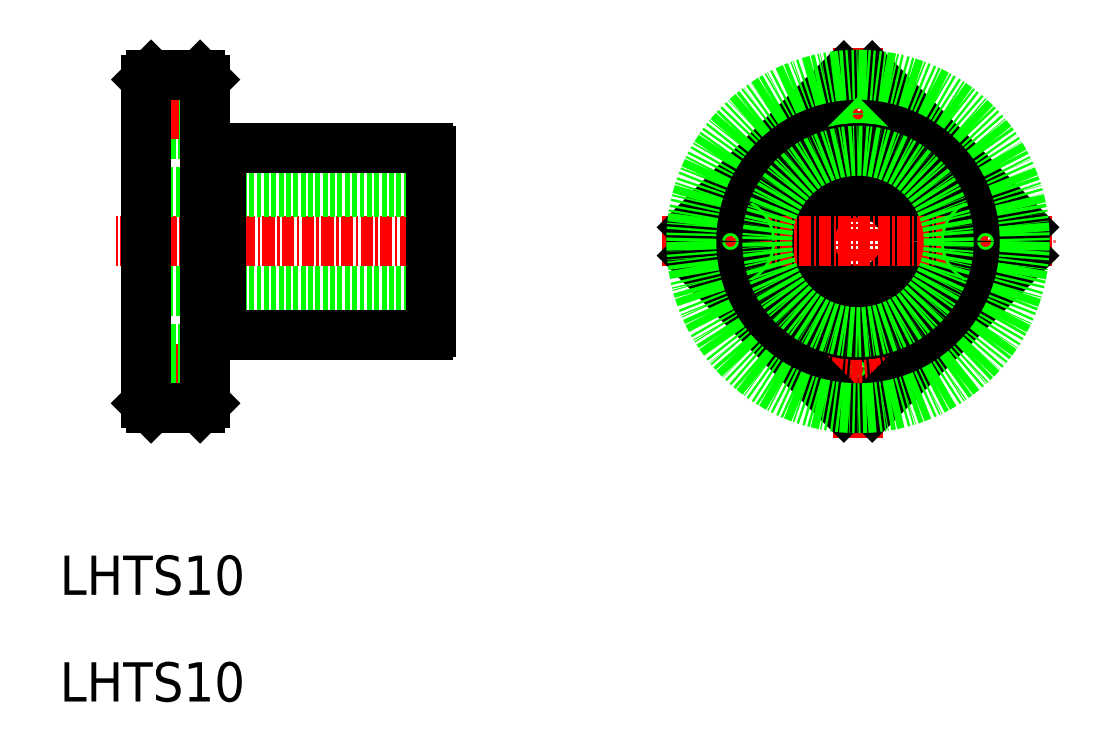
<metadata>
{"format":"dxf","ext":"dxf","renderer":"ezdxf+matplotlib","layout":"modelspace","background":"white","min_lineweight":24,"dpi":150}
</metadata>
<code>
0
SECTION
2
ENTITIES
0
LINE
8
CENTER
10
65.34
20
101.2
30
0
11
56.98
21
101.2
31
0
0
LINE
8
0
10
63.48
20
97.23
30
0
11
58.48
21
97.23
31
0
0
LINE
8
0
10
63.98
20
99.23
30
0
11
57.98
21
99.23
31
0
0
LINE
8
0
10
63.98
20
99.53
30
0
11
57.98
21
99.53
31
0
0
LINE
8
0
10
63.98
20
102.9
30
0
11
57.98
21
102.9
31
0
0
LINE
8
0
10
63.98
20
103.2
30
0
11
57.98
21
103.2
31
0
0
LINE
8
0
10
63.98
20
125.2
30
0
11
57.98
21
125.2
31
0
0
LINE
8
0
10
63.98
20
125.5
30
0
11
57.98
21
125.5
31
0
0
LINE
8
0
10
63.98
20
128.9
30
0
11
57.98
21
128.9
31
0
0
LINE
8
0
10
63.98
20
129.2
30
0
11
57.98
21
129.2
31
0
0
LINE
8
CENTER
10
65.34
20
127.2
30
0
11
56.98
21
127.2
31
0
0
LINE
8
0
10
63.48
20
97.23
30
0
11
58.48
21
97.23
31
0
0
TEXT
8
0
10
49.16
20
78.2
30
0
40
4
1
LHTS10
0
LINE
8
0
10
63.48
20
131.2
30
0
11
58.48
21
131.2
31
0
0
LINE
8
CENTER
10
89.09
20
114.2
30
0
11
54.86
21
114.2
31
0
0
LINE
8
0
10
86.98
20
109.2
30
0
11
57.98
21
109.2
31
0
0
LINE
8
0
10
86.98
20
119.2
30
0
11
57.98
21
119.2
31
0
0
LINE
8
0
10
57.98
20
97.73
30
0
11
57.98
21
130.7
31
0
0
LINE
8
0
10
58.48
20
97.23
30
0
11
57.98
21
97.73
31
0
0
LINE
8
0
10
58.48
20
97.23
30
0
11
57.98
21
97.73
31
0
0
LINE
8
0
10
58.48
20
131.2
30
0
11
57.98
21
130.7
31
0
0
LINE
8
0
10
63.98
20
97.73
30
0
11
63.98
21
130.7
31
0
0
LINE
8
0
10
63.48
20
97.23
30
0
11
63.98
21
97.73
31
0
0
LINE
8
0
10
63.48
20
97.23
30
0
11
63.98
21
97.73
31
0
0
LINE
8
0
10
65.58
20
123.7
30
0
11
86.72
21
123.7
31
0
0
LINE
8
0
10
65.58
20
104.7
30
0
11
86.72
21
104.7
31
0
0
LINE
8
0
10
69.35
20
104.7
30
0
11
69.35
21
104.7
31
0
0
LINE
8
0
10
74.73
20
104.7
30
0
11
74.73
21
104.7
31
0
0
LINE
8
0
10
63.48
20
131.2
30
0
11
63.98
21
130.7
31
0
0
LINE
8
0
10
86.98
20
105
30
0
11
86.98
21
123.5
31
0
0
LINE
8
CENTER
10
130.5
20
94.23
30
0
11
130.5
21
134.2
31
0
0
CIRCLE
8
0
10
130.5
20
101.2
30
0
40
2
0
CIRCLE
8
0
10
130.5
20
101.2
30
0
40
1.7
0
CIRCLE
8
CENTER
10
130.5
20
114.2
30
0
40
13
0
ARC
8
0
10
130.5
20
114.2
30
0
40
17
50
85.12
51
94.88
0
CIRCLE
8
0
10
130.5
20
127.2
30
0
40
1.7
0
CIRCLE
8
0
10
130.5
20
127.2
30
0
40
2
0
CIRCLE
8
0
10
130.5
20
114.2
30
0
40
9.5
0
CIRCLE
8
0
10
130.5
20
114.2
30
0
40
9.5
0
CIRCLE
8
0
10
130.5
20
114.2
30
0
40
5
0
LINE
8
CENTER
10
110.5
20
114.2
30
0
11
150.5
21
114.2
31
0
0
CIRCLE
8
0
10
117.5
20
114.2
30
0
40
2
0
CIRCLE
8
0
10
117.5
20
114.2
30
0
40
1.7
0
CIRCLE
8
0
10
143.5
20
114.2
30
0
40
2
0
CIRCLE
8
0
10
143.5
20
114.2
30
0
40
1.7
0
LINE
8
0
10
147.5
20
115.7
30
0
11
132
21
131.2
31
0
0
LINE
8
0
10
129.1
20
97.29
30
0
11
113.6
21
112.8
31
0
0
LINE
8
0
10
147.5
20
112.8
30
0
11
132
21
97.29
31
0
0
LINE
8
0
10
129.1
20
131.2
30
0
11
113.6
21
115.7
31
0
0
ARC
8
0
10
130.5
20
114.2
30
0
40
17
50
175.1
51
184.9
0
ARC
8
0
10
130.5
20
114.2
30
0
40
17
50
265.1
51
274.9
0
ARC
8
0
10
130.5
20
114.2
30
0
40
17
50
355.1
51
4.881
0
CIRCLE
8
0
10
130.5
20
114.2
30
0
40
17
0
TEXT
8
0
10
49.16
20
67.33
30
0
40
4
1
LHTS10
0
ARC
8
0
10
86.23
20
123
30
0
40
0.9
50
33.56
51
56.44
0
ARC
8
0
10
86.23
20
105.5
30
0
40
0.9
50
303.6
51
326.4
0
LINE
8
0
10
65.58
20
104.7
30
0
11
65.58
21
123.7
31
0
0
LINE
8
0
10
63.98
20
105
30
0
11
65.58
21
105
31
0
0
LINE
8
0
10
69.35
20
104.7
30
0
11
69.35
21
104.7
31
0
0
LINE
8
0
10
63.98
20
123.5
30
0
11
65.58
21
123.5
31
0
0
CIRCLE
8
0
10
130.5
20
114.2
30
0
40
9.25
0
ENDSEC
0
EOF

</code>
